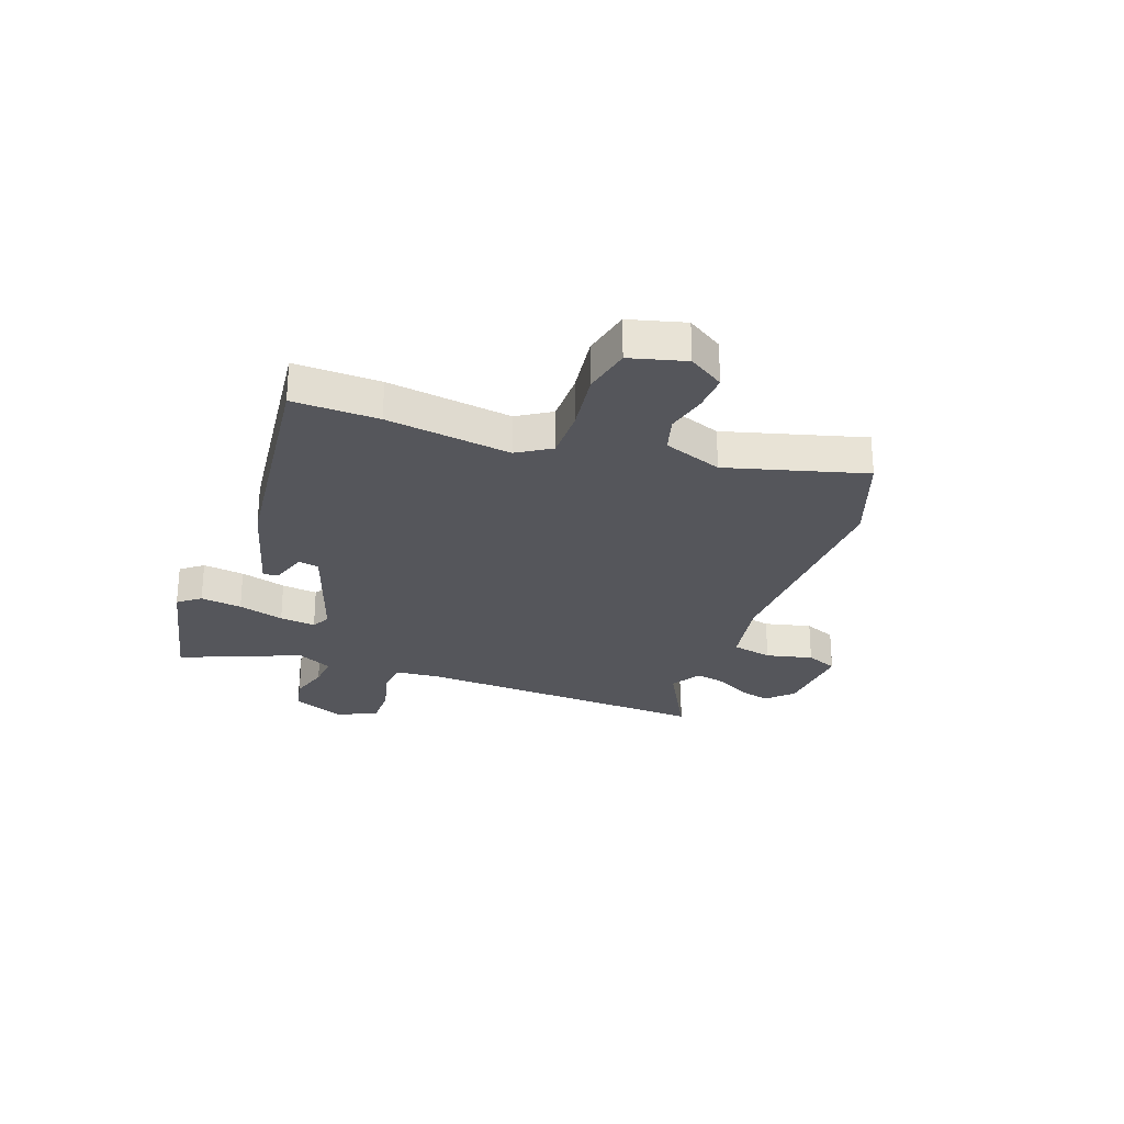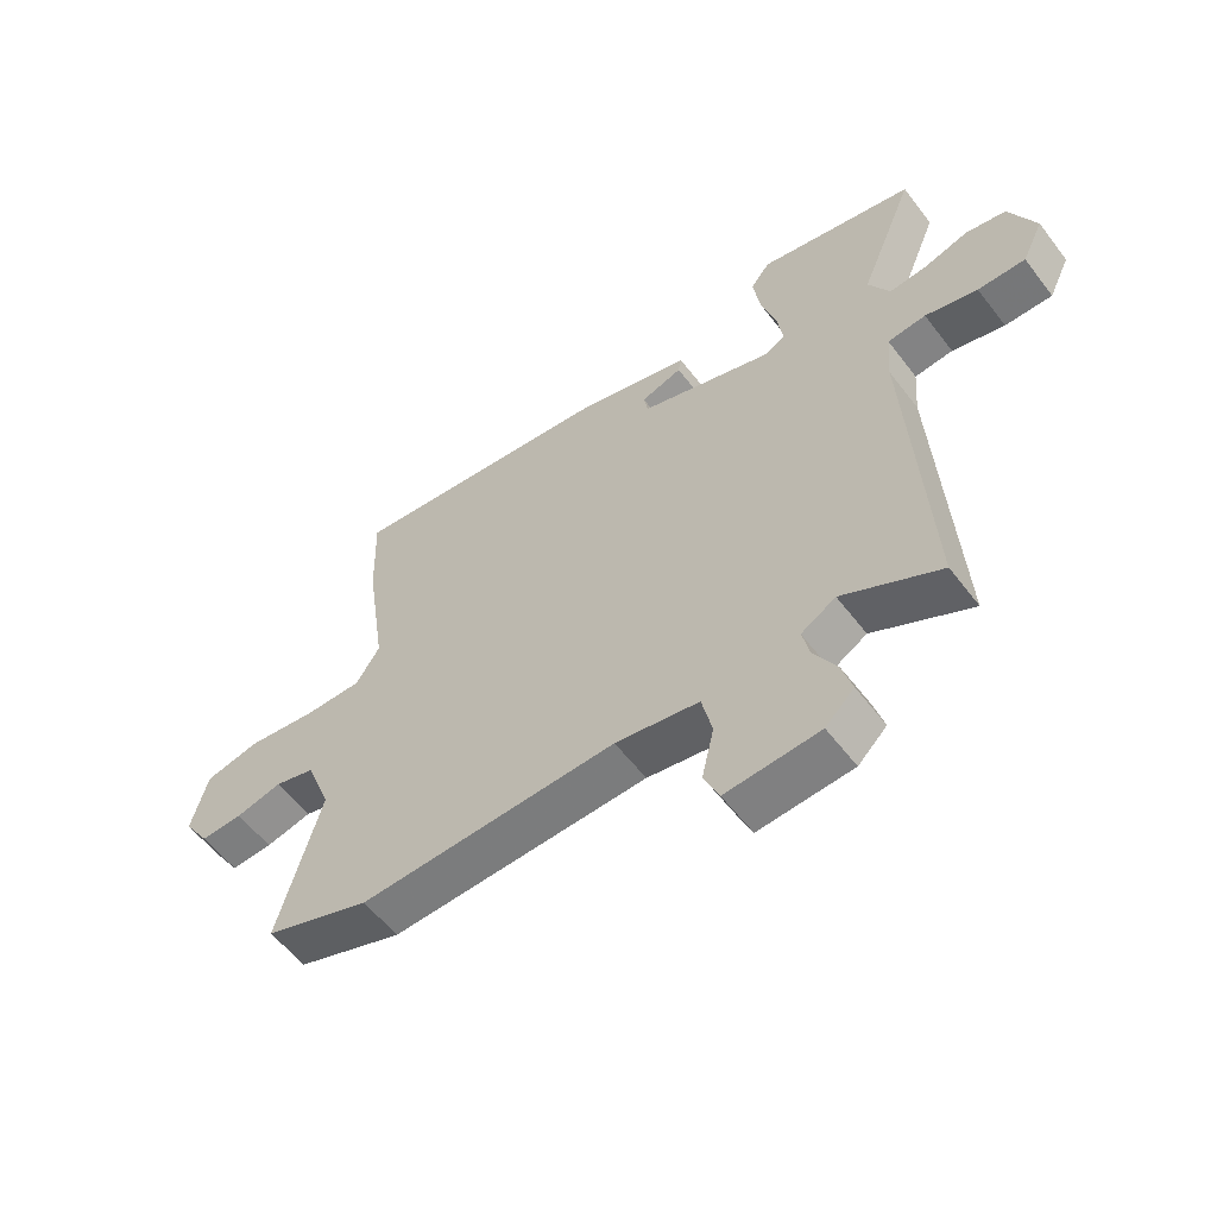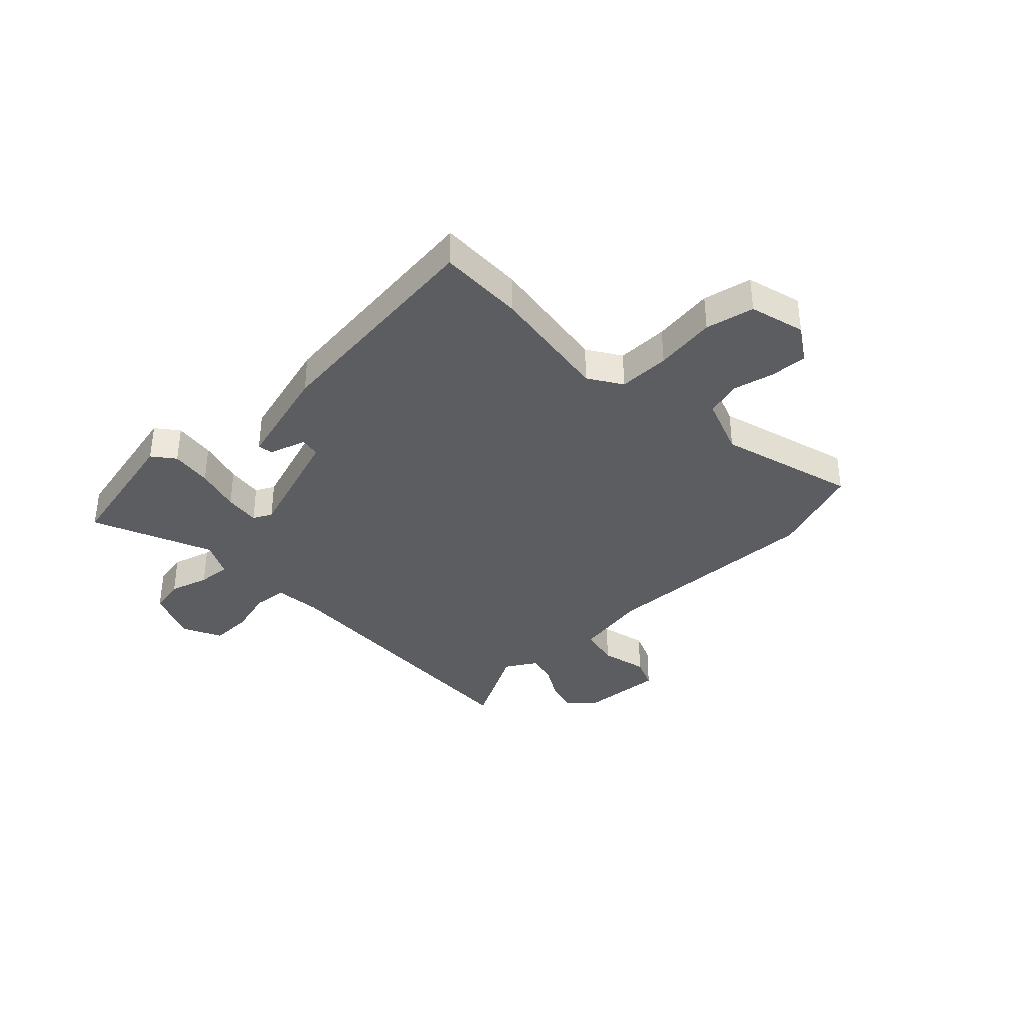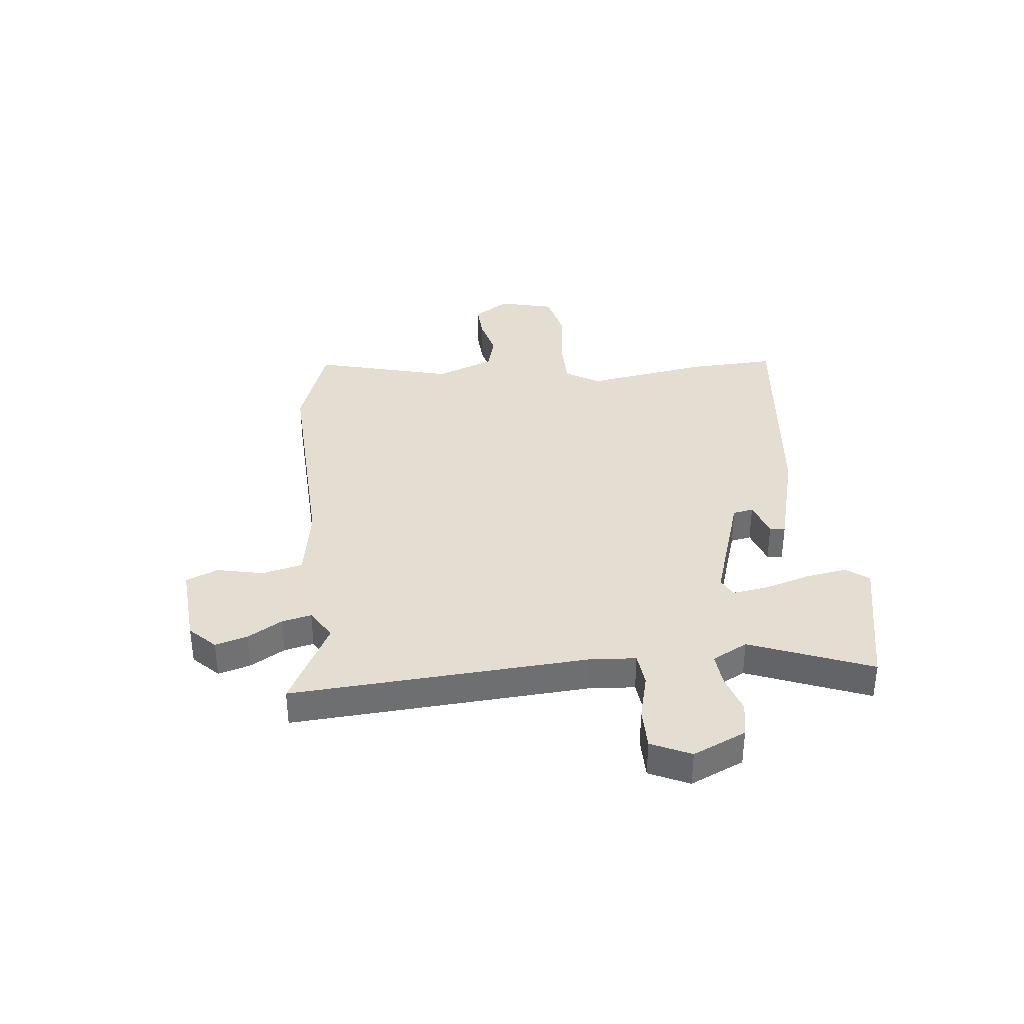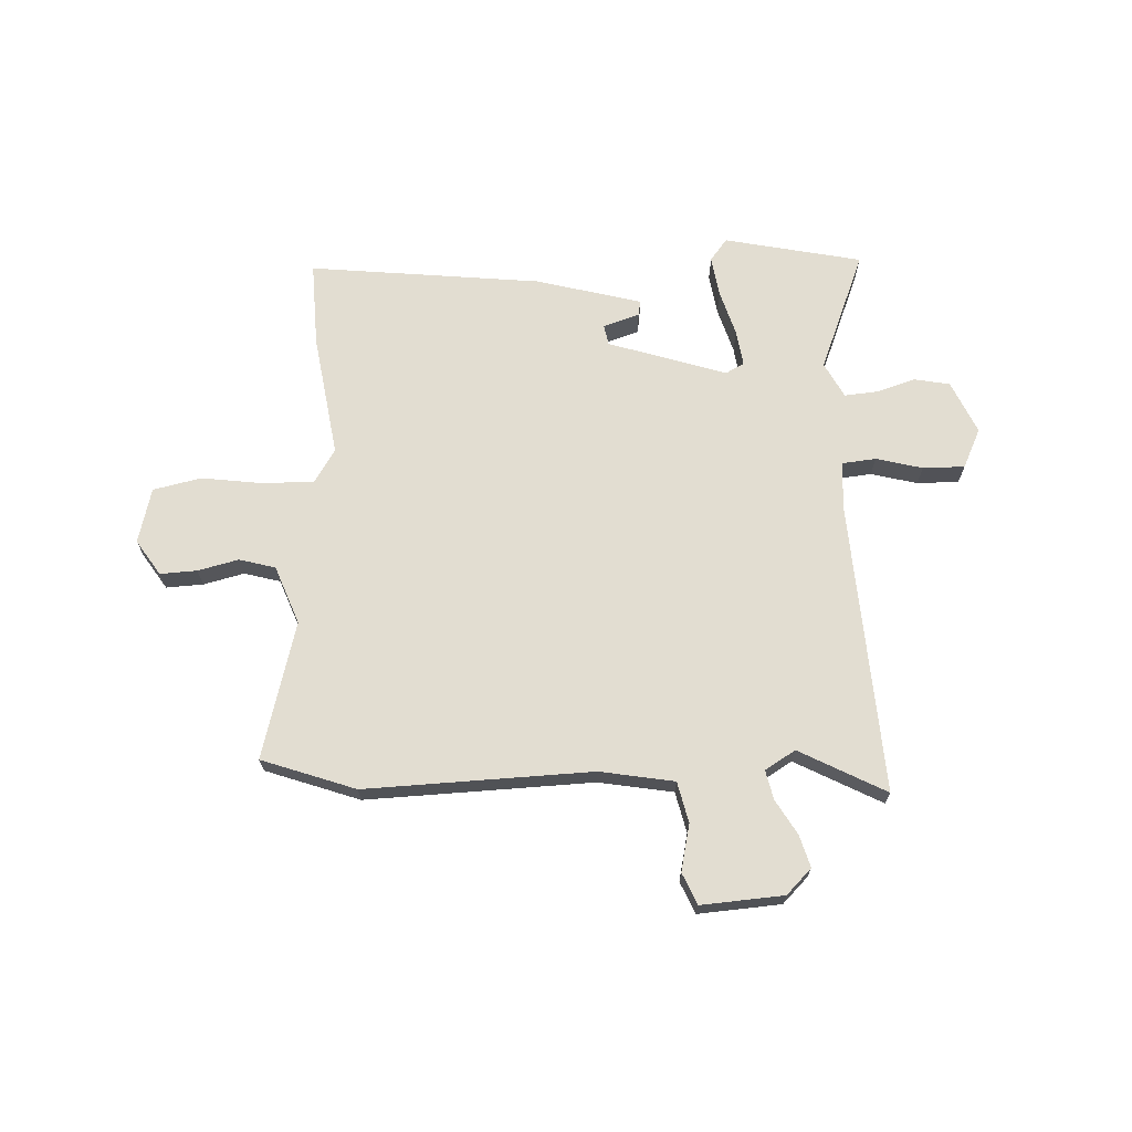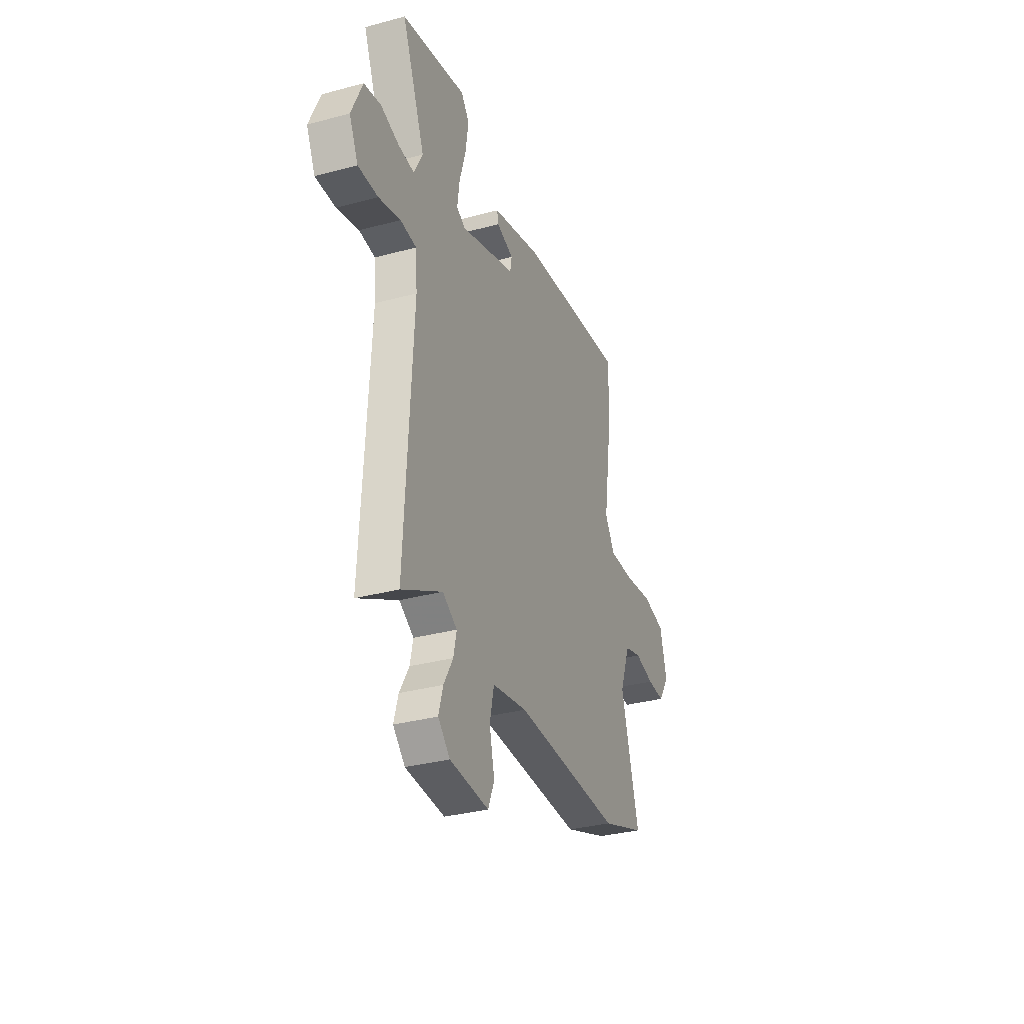
<metadata>
{"format":"obj","ext":"obj","renderer":"f3d","projection":"perspective","resolution":1024,"background":"white","views":[{"elev":-26.3,"azim":70.1,"up":"+Y"},{"elev":-57.6,"azim":-143.0,"up":"+Z"},{"elev":-36.1,"azim":44.0,"up":"+Y"},{"elev":36.0,"azim":-96.7,"up":"+Y"},{"elev":68.4,"azim":177.2,"up":"+Y"},{"elev":-32.9,"azim":-69.6,"up":"+Z"}]}
</metadata>
<code>
v 0.602 0.07 -0.463
v 0.428 0.07 -0.526
v 0.005 0.07 -0.514
v -0.133 0.07 -0.539
v -0.15 0.07 -0.615
v -0.13 0.07 -0.702
v -0.155 0.07 -0.761
v -0.309 0.07 -0.751
v -0.356 0.07 -0.705
v -0.339 0.07 -0.645
v -0.302 0.07 -0.581
v -0.29 0.07 -0.526
v -0.347 0.07 -0.492
v -0.507 0.07 -0.578
v -0.477 0.07 -0.027
v -0.484 0.07 0.059
v -0.547 0.07 0.065
v -0.633 0.07 0.042
v -0.711 0.07 0.041
v -0.746 0.07 0.114
v -0.703 0.07 0.213
v -0.637 0.07 0.226
v -0.564 0.07 0.204
v -0.502 0.07 0.199
v -0.468 0.07 0.265
v -0.559 0.07 0.489
v -0.303 0.07 0.545
v -0.271 0.07 0.504
v -0.282 0.07 0.427
v -0.307 0.07 0.342
v -0.316 0.07 0.275
v -0.281 0.07 0.257
v -0.062 0.07 0.33
v -0.055 0.07 0.368
v -0.123 0.07 0.39
v -0.128 0.07 0.418
v 0.068 0.07 0.472
v 0.501 0.07 0.522
v 0.496 0.07 0.363
v 0.462 0.07 0.132
v 0.501 0.07 0.07
v 0.597 0.07 0.071
v 0.711 0.07 0.087
v 0.801 0.07 0.068
v 0.828 0.07 -0.035
v 0.785 0.07 -0.101
v 0.716 0.07 -0.098
v 0.64 0.07 -0.08
v 0.573 0.07 -0.099
v 0.532 0.07 -0.208
v 0.602 0 -0.463
v 0.428 0 -0.526
v 0.005 0 -0.514
v -0.133 0 -0.539
v -0.15 0 -0.615
v -0.13 0 -0.702
v -0.155 0 -0.761
v -0.309 0 -0.751
v -0.356 0 -0.705
v -0.339 0 -0.645
v -0.302 0 -0.581
v -0.29 0 -0.526
v -0.347 0 -0.492
v -0.507 0 -0.578
v -0.477 0 -0.027
v -0.484 0 0.059
v -0.547 0 0.065
v -0.633 0 0.042
v -0.711 0 0.041
v -0.746 0 0.114
v -0.703 0 0.213
v -0.637 0 0.226
v -0.564 0 0.204
v -0.502 0 0.199
v -0.468 0 0.265
v -0.559 0 0.489
v -0.303 0 0.545
v -0.271 0 0.504
v -0.282 0 0.427
v -0.307 0 0.342
v -0.316 0 0.275
v -0.281 0 0.257
v -0.062 0 0.33
v -0.055 0 0.368
v -0.123 0 0.39
v -0.128 0 0.418
v 0.068 0 0.472
v 0.501 0 0.522
v 0.496 0 0.363
v 0.462 0 0.132
v 0.501 0 0.07
v 0.597 0 0.071
v 0.711 0 0.087
v 0.801 0 0.068
v 0.828 0 -0.035
v 0.785 0 -0.101
v 0.716 0 -0.098
v 0.64 0 -0.08
v 0.573 0 -0.099
v 0.532 0 -0.208
f 45 46 47 48
f 43 44 45 48
f 42 43 48 49
f 41 42 49 50
f 37 38 39 40
f 37 40 41 50
f 34 35 36 37
f 33 34 37 50
f 27 28 29 30
f 25 26 27 30
f 24 25 30 31
f 20 21 22 23
f 20 23 24
f 17 18 19 20
f 16 17 20 24
f 13 14 15
f 12 13 15 16
f 8 9 10 11
f 8 11 12
f 5 6 7 8
f 4 5 8 12
f 3 4 12 16
f 32 33 50 1
f 16 24 31 32
f 3 16 32
f 1 2 3 32
f 98 97 96 95
f 98 95 94 93
f 99 98 93 92
f 100 99 92 91
f 90 89 88 87
f 100 91 90 87
f 87 86 85 84
f 100 87 84 83
f 80 79 78 77
f 80 77 76 75
f 81 80 75 74
f 73 72 71 70
f 74 73 70
f 70 69 68 67
f 74 70 67 66
f 65 64 63
f 66 65 63 62
f 61 60 59 58
f 62 61 58
f 58 57 56 55
f 62 58 55 54
f 66 62 54 53
f 51 100 83 82
f 82 81 74 66
f 82 66 53
f 82 53 52 51
f 1 51 52 2
f 2 52 53 3
f 3 53 54 4
f 4 54 55 5
f 5 55 56 6
f 6 56 57 7
f 7 57 58 8
f 8 58 59 9
f 9 59 60 10
f 10 60 61 11
f 11 61 62 12
f 12 62 63 13
f 13 63 64 14
f 14 64 65 15
f 15 65 66 16
f 16 66 67 17
f 17 67 68 18
f 18 68 69 19
f 19 69 70 20
f 20 70 71 21
f 21 71 72 22
f 22 72 73 23
f 23 73 74 24
f 24 74 75 25
f 25 75 76 26
f 26 76 77 27
f 27 77 78 28
f 28 78 79 29
f 29 79 80 30
f 30 80 81 31
f 31 81 82 32
f 32 82 83 33
f 33 83 84 34
f 34 84 85 35
f 35 85 86 36
f 36 86 87 37
f 37 87 88 38
f 38 88 89 39
f 39 89 90 40
f 40 90 91 41
f 41 91 92 42
f 42 92 93 43
f 43 93 94 44
f 44 94 95 45
f 45 95 96 46
f 46 96 97 47
f 47 97 98 48
f 48 98 99 49
f 49 99 100 50
f 50 100 51 1

</code>
